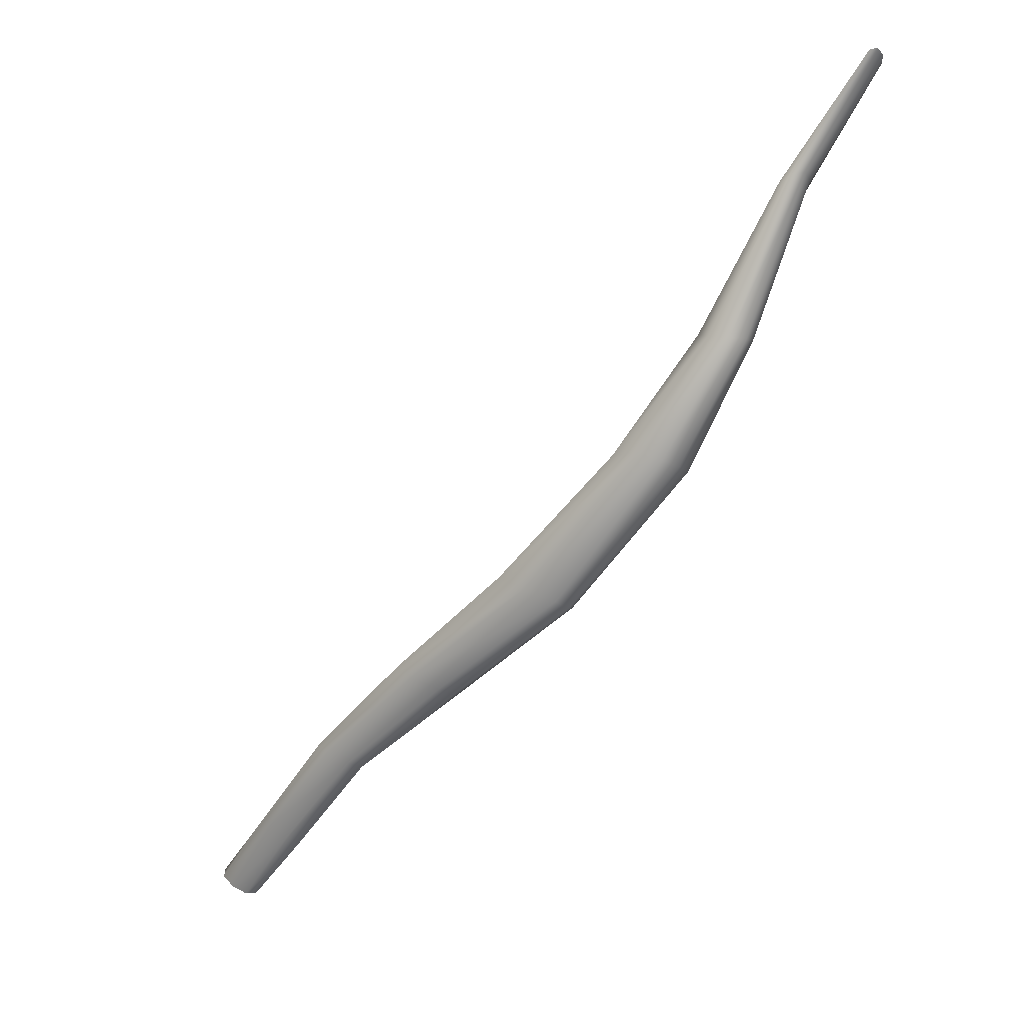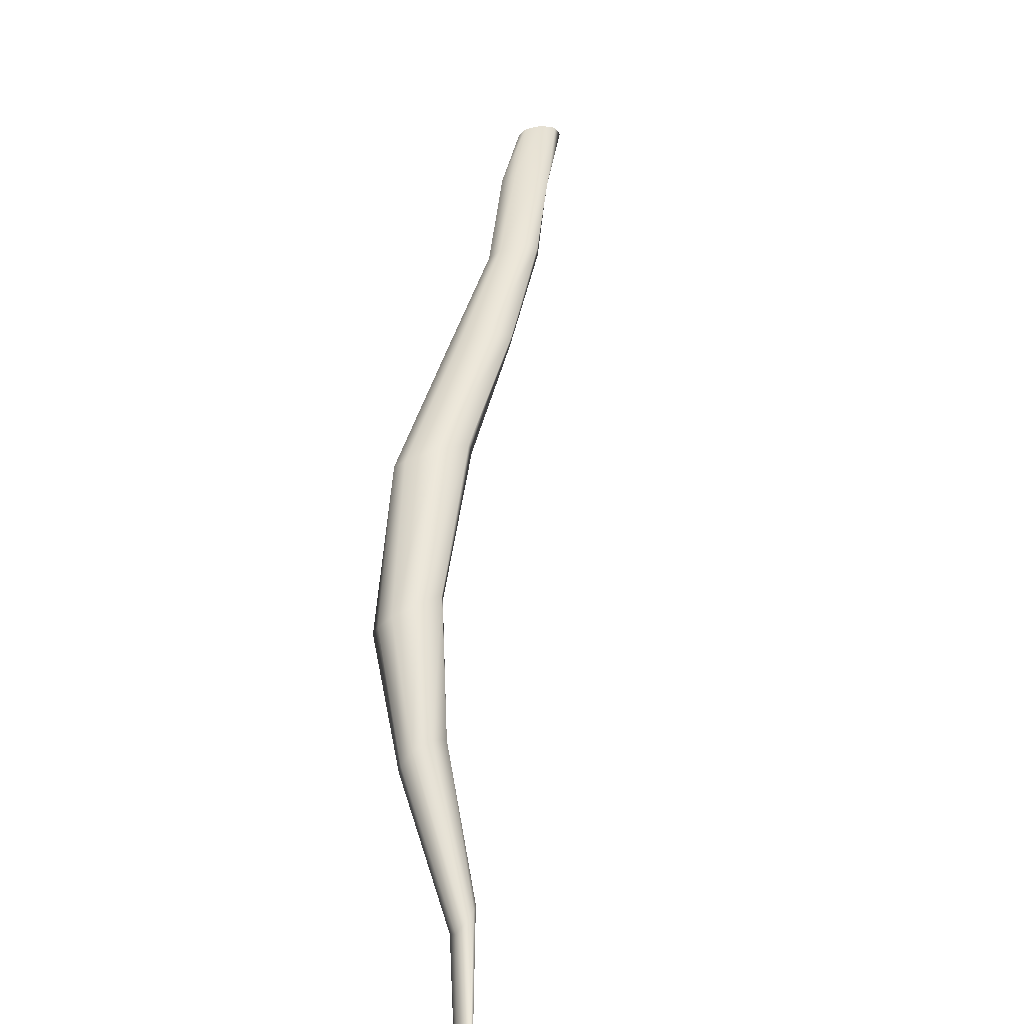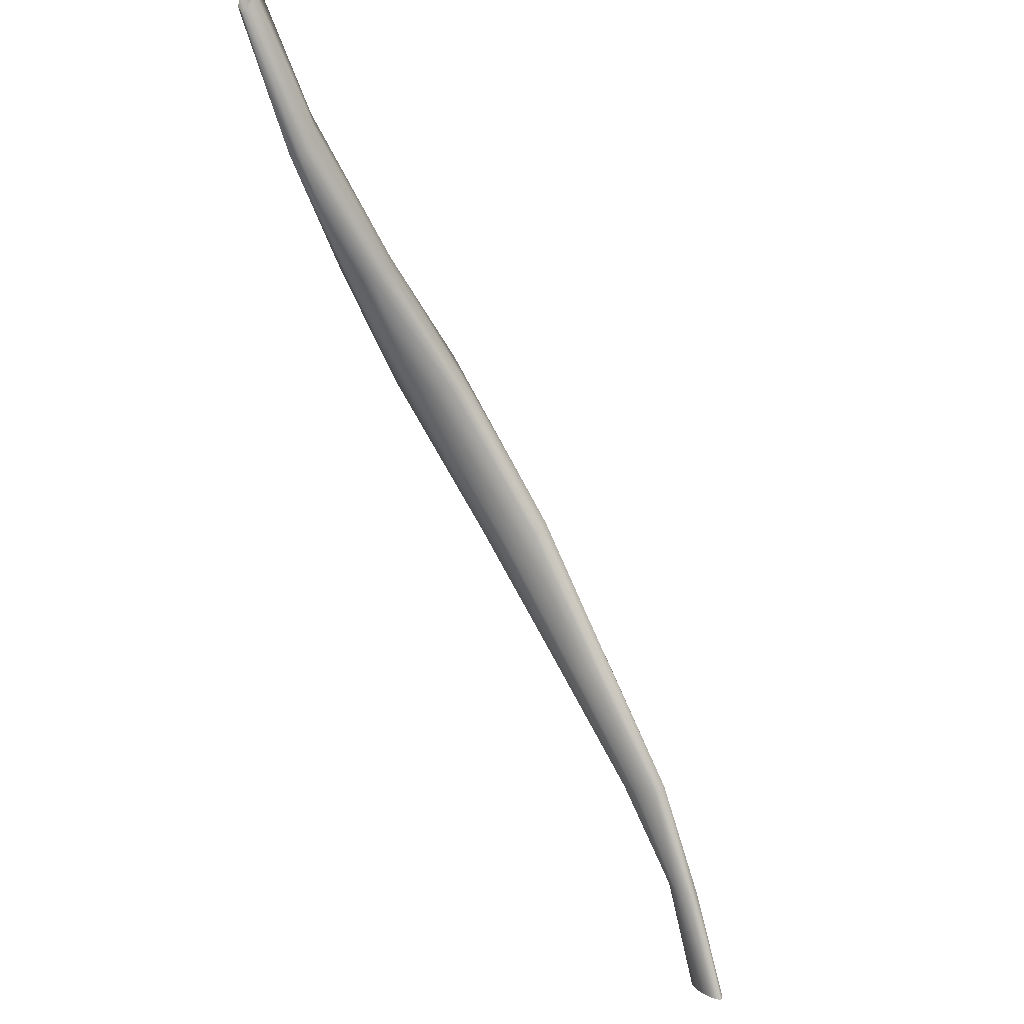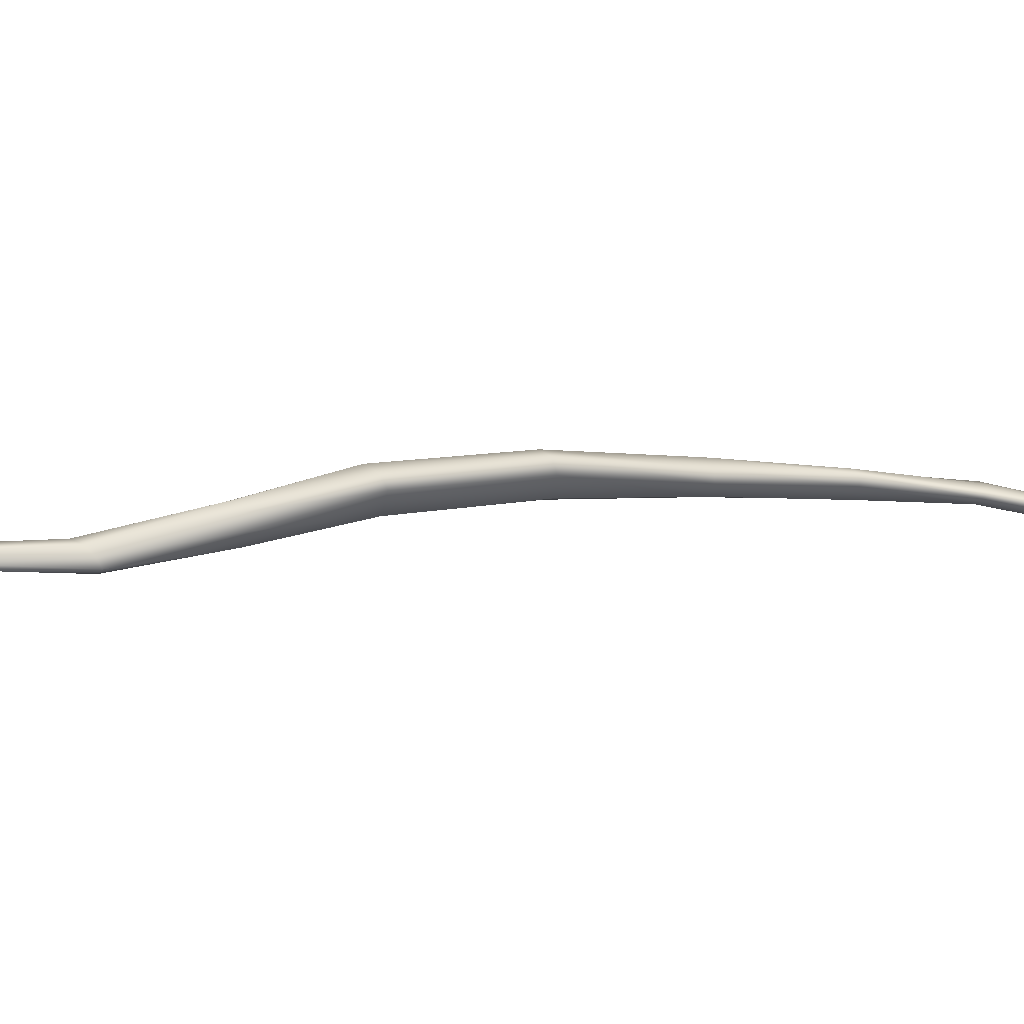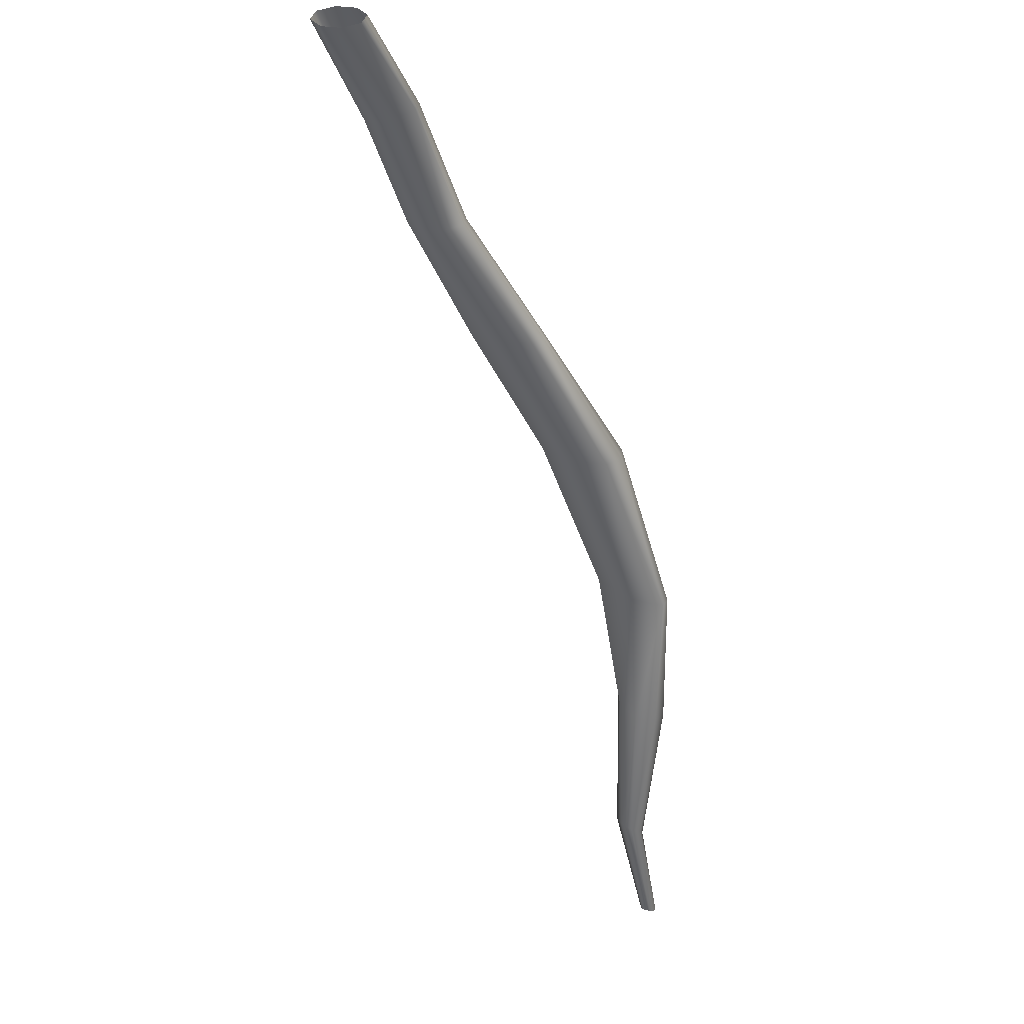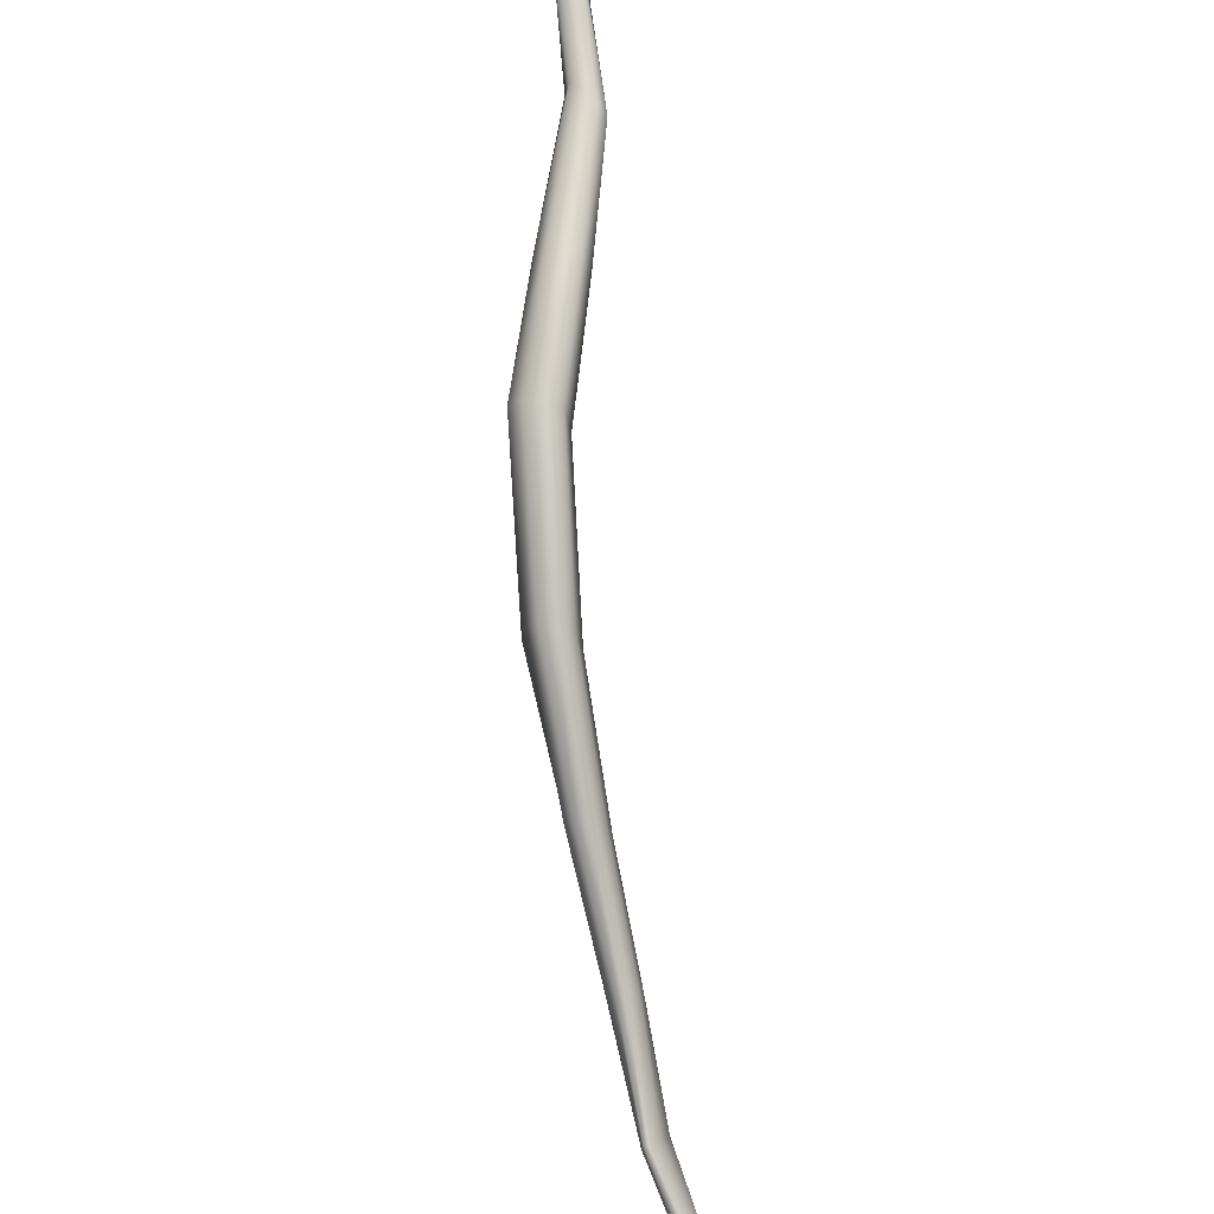
<metadata>
{"format":"obj","ext":"obj","renderer":"f3d","projection":"perspective","resolution":1024,"background":"white","views":[{"elev":10.1,"azim":26.5,"up":"+Y"},{"elev":50.1,"azim":145.8,"up":"+Z"},{"elev":43.8,"azim":-128.3,"up":"+Y"},{"elev":0.6,"azim":-124.1,"up":"+Z"},{"elev":-48.9,"azim":-22.7,"up":"+Z"},{"elev":-42.2,"azim":102.9,"up":"+Y"}]}
</metadata>
<code>
g default
v -0.753 -0.1571 -0.4676
v -0.2029 0.5827 -0.4916
v -0.7606 -0.1568 -0.463
v -0.209 0.5817 -0.4914
v -0.7739 -0.152 -0.462
v -0.2143 0.5767 -0.4978
v -0.7851 -0.1454 -0.4651
v -0.2182 0.5705 -0.507
v -0.7876 -0.141 -0.4706
v -0.2183 0.5665 -0.5125
v -0.7799 -0.1412 -0.4753
v -0.2105 0.5676 -0.5113
v -0.7667 -0.1461 -0.4763
v -0.2028 0.5724 -0.5041
v -0.7555 -0.1526 -0.4731
v -0.2004 0.5784 -0.4962
v -0.4348 0.1515 -0.4243
v -0.4282 0.1447 -0.4332
v -0.4575 0.1615 -0.4147
v -0.4837 0.1671 -0.4212
v -0.488 0.1648 -0.4361
v -0.4692 0.1546 -0.4546
v -0.4415 0.1463 -0.456
v -0.4299 0.1426 -0.4463
v -0.6336 -0.01009 -0.4321
v -0.2936 0.364 -0.4686
v -0.6528 -0.002827 -0.431
v -0.6646 0.000774 -0.4354
v -0.6649 0.000574 -0.4455
v -0.651 -0.005434 -0.4558
v -0.6363 -0.01114 -0.4551
v -0.6277 -0.01457 -0.4486
v -0.3032 0.3651 -0.457
v -0.6251 -0.01503 -0.4403
v -0.3202 0.3658 -0.4553
v -0.3325 0.3655 -0.4657
v -0.3325 0.3629 -0.4815
v -0.3192 0.3607 -0.4949
v -0.3025 0.3583 -0.4922
v -0.2933 0.3606 -0.4816
v -0.7036 -0.09064 -0.4411
v -0.2575 0.4905 -0.4923
v -0.7203 -0.08184 -0.4432
v -0.7282 -0.07527 -0.4484
v -0.7249 -0.07293 -0.4547
v -0.7122 -0.07705 -0.4591
v -0.7024 -0.0845 -0.4552
v -0.6942 -0.09176 -0.4498
v -0.3465 0.2708 -0.4306
v -0.5321 0.0618 -0.4329
v -0.367 0.2745 -0.4264
v -0.3907 0.2711 -0.435
v -0.3937 0.267 -0.4486
v -0.3692 0.259 -0.4696
v -0.343 0.2548 -0.4706
v -0.3362 0.2585 -0.4578
v -0.5411 0.06722 -0.4246
v -0.3376 0.2646 -0.443
v -0.5657 0.07456 -0.4218
v -0.5835 0.08022 -0.4311
v -0.5827 0.07896 -0.4433
v -0.5626 0.06989 -0.4533
v -0.5405 0.06218 -0.4537
v -0.5322 0.05999 -0.4445
v -0.2662 0.4893 -0.4871
v -0.6926 -0.0947 -0.4451
v -0.2781 0.4826 -0.4915
v -0.2853 0.4742 -0.5024
v -0.2845 0.4686 -0.5118
v -0.275 0.4687 -0.5159
v -0.2634 0.4744 -0.5099
v -0.2566 0.4841 -0.5008
g Scalenus_Anterior_Muscle_Right_02_Mesh group1
f 66 41 3 1
f 41 43 5 3
f 43 44 7 5
f 44 45 9 7
f 45 46 11 9
f 46 47 13 11
f 47 48 15 13
f 48 66 1 15
f 65 42 2 4
f 67 65 4 6
f 68 67 6 8
f 69 68 8 10
f 70 69 10 12
f 71 70 12 14
f 72 71 14 16
f 42 72 16 2
f 57 50 18 17
f 59 57 17 19
f 60 59 19 20
f 61 60 20 21
f 62 61 21 22
f 63 62 22 23
f 64 63 23 24
f 50 64 24 18
f 58 49 17 18
f 49 51 19 17
f 51 52 20 19
f 52 53 21 20
f 53 54 22 21
f 54 55 23 22
f 55 56 24 23
f 56 58 18 24
f 41 66 34 25
f 43 41 25 27
f 44 43 27 28
f 45 44 28 29
f 46 45 29 30
f 47 46 30 31
f 48 47 31 32
f 66 48 32 34
f 42 65 33 26
f 65 67 35 33
f 67 68 36 35
f 68 69 37 36
f 69 70 38 37
f 70 71 39 38
f 71 72 40 39
f 72 42 26 40
f 50 57 25 34
f 57 59 27 25
f 59 60 28 27
f 60 61 29 28
f 61 62 30 29
f 62 63 31 30
f 63 64 32 31
f 64 50 34 32
f 49 58 26 33
f 51 49 33 35
f 52 51 35 36
f 53 52 36 37
f 54 53 37 38
f 55 54 38 39
f 56 55 39 40
f 58 56 40 26

</code>
